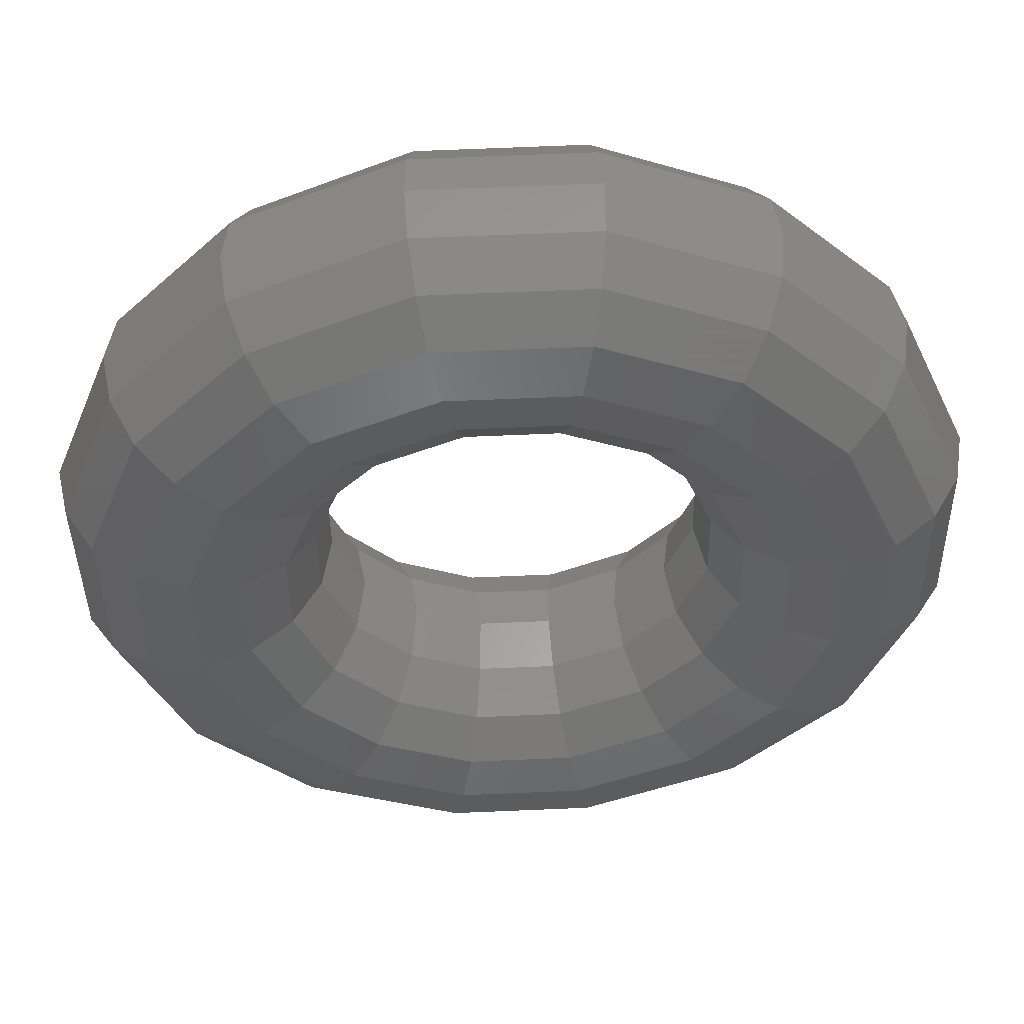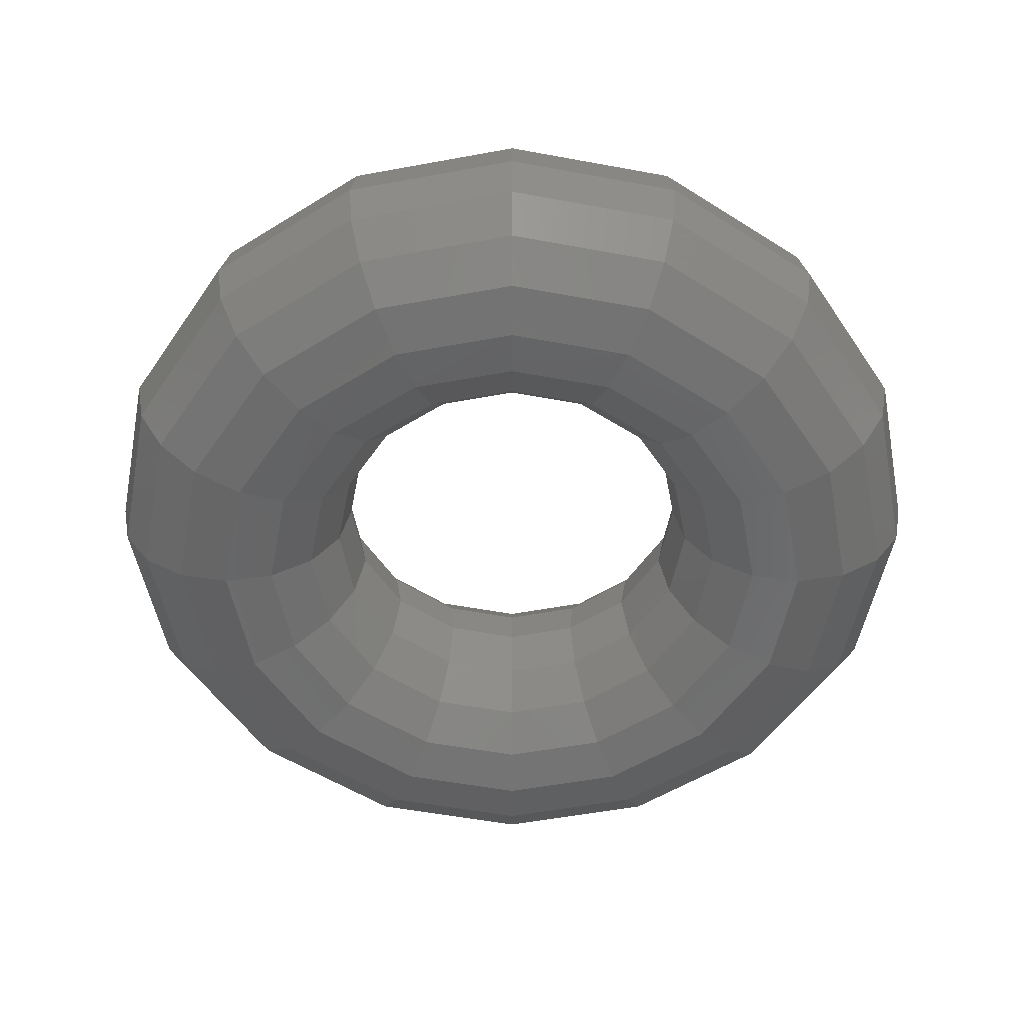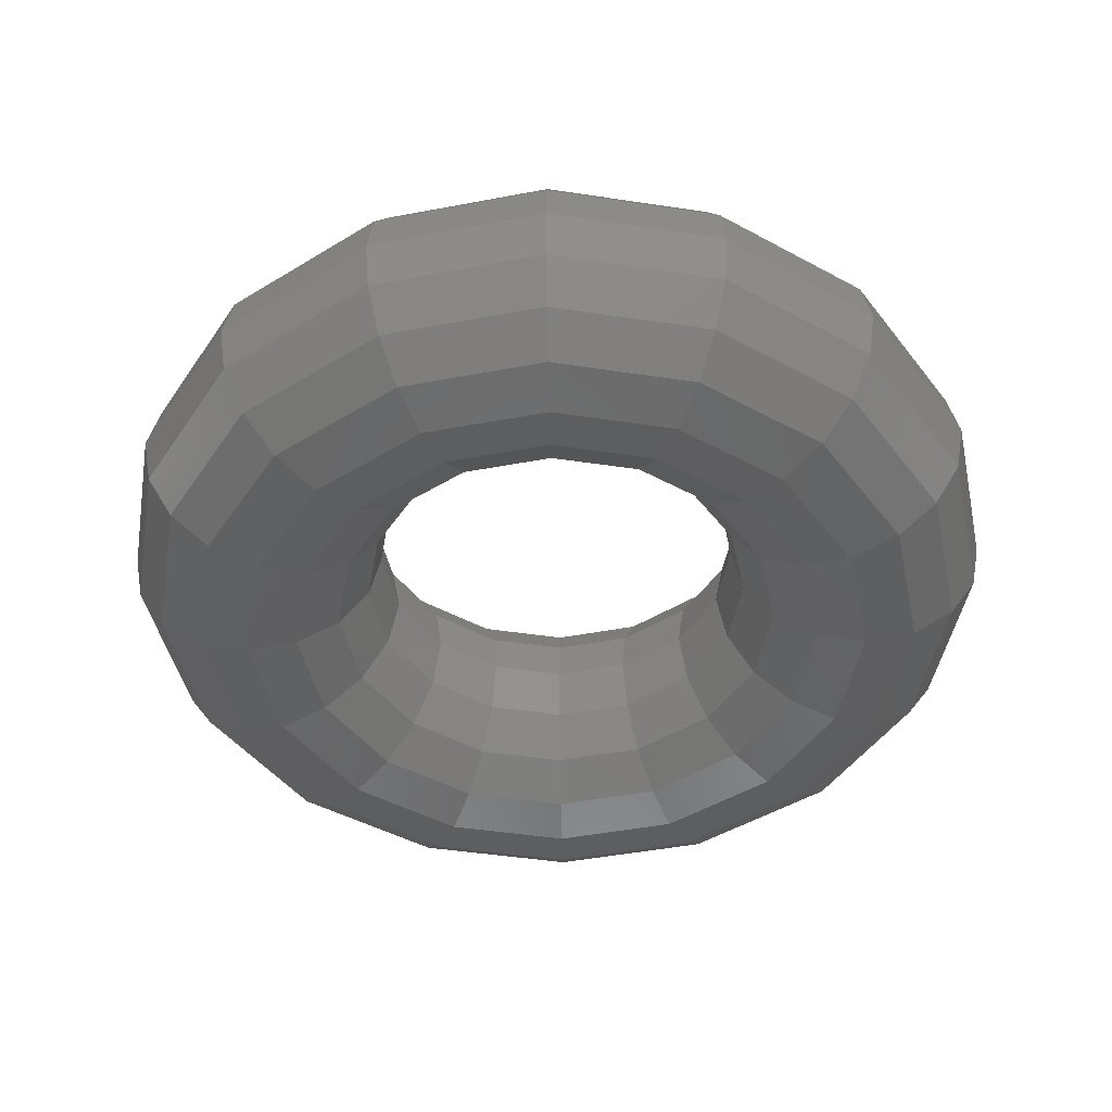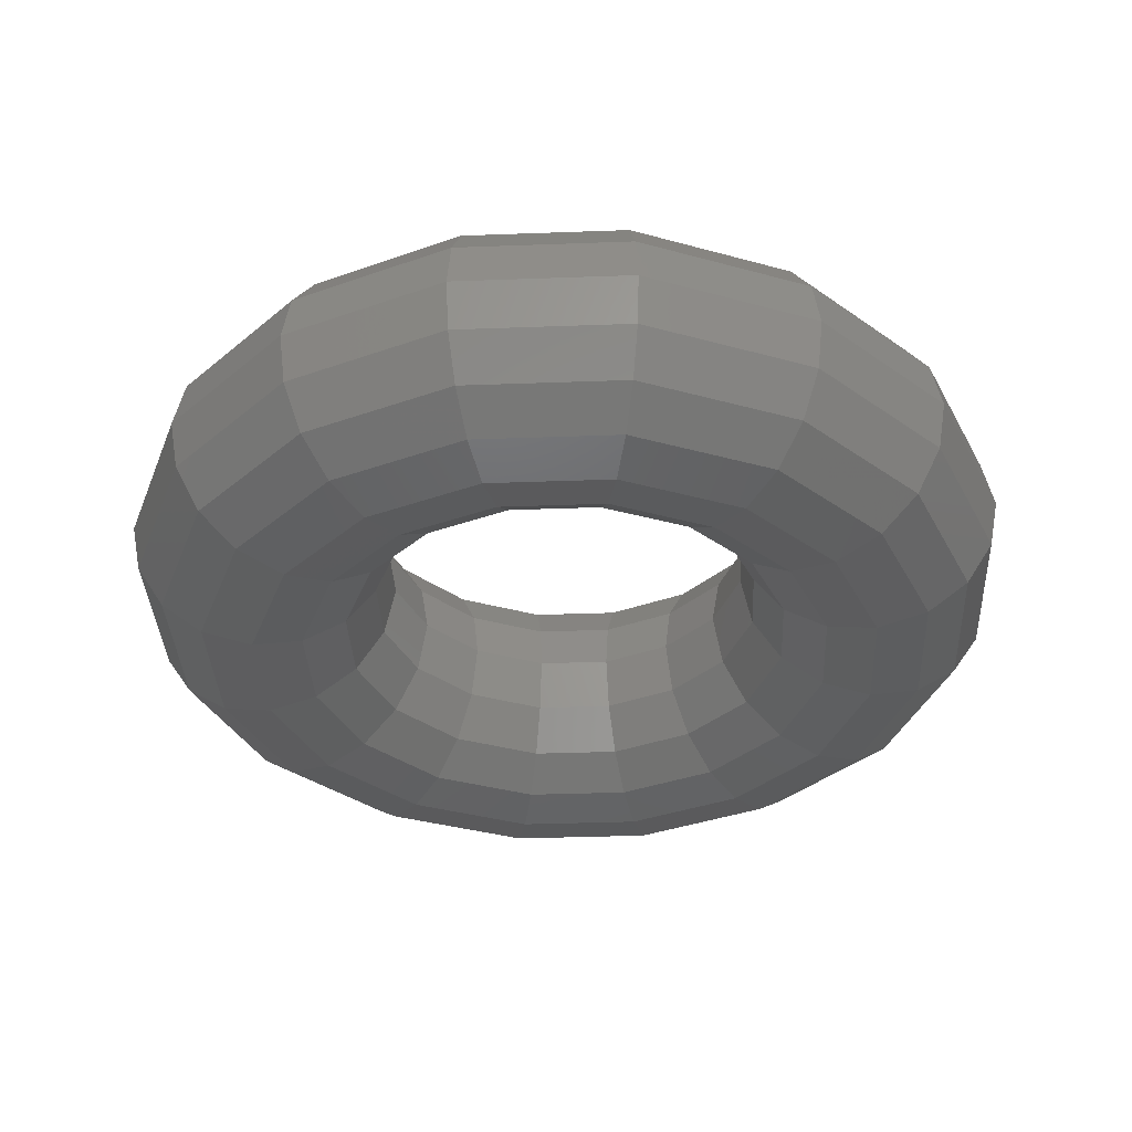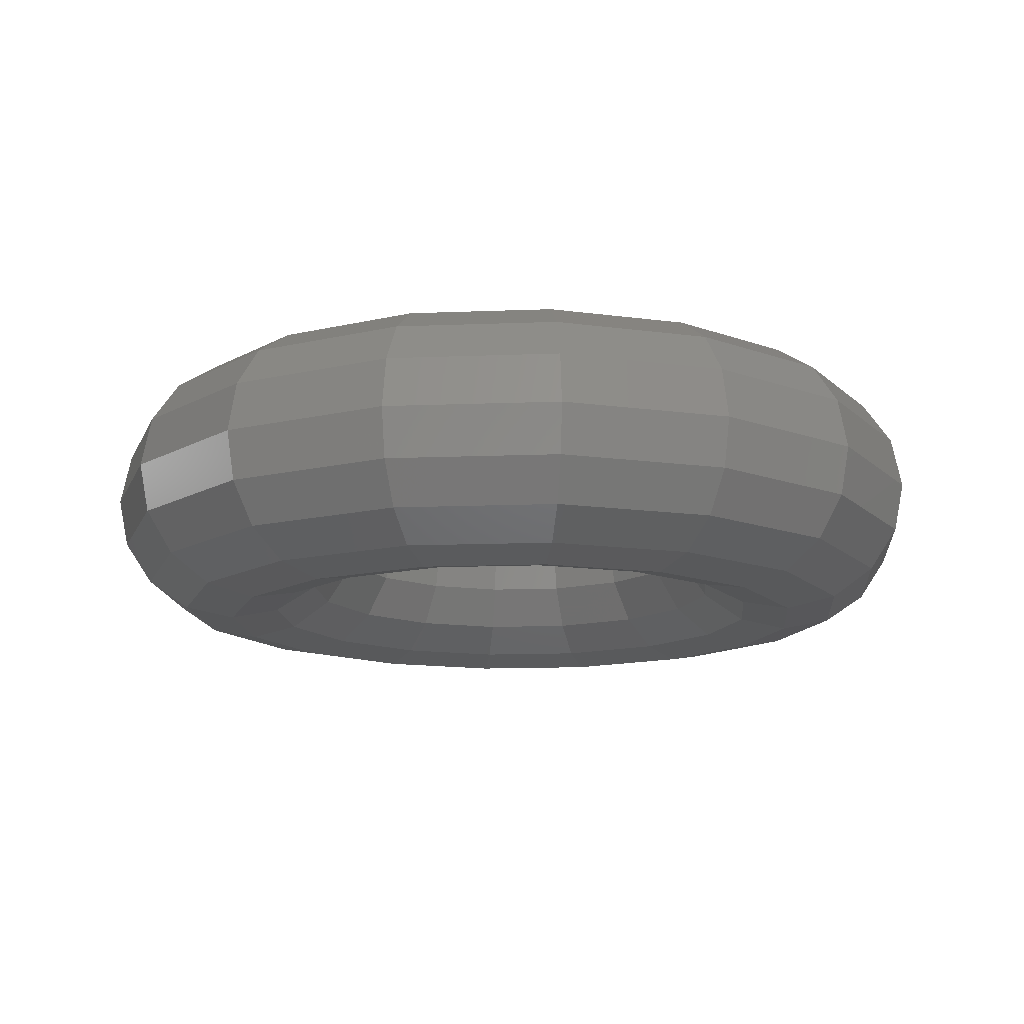
<metadata>
{"format":"stl","ext":"stl","renderer":"f3d","projection":"perspective","resolution":1024,"background":"white","views":[{"elev":50.2,"azim":177.8,"up":"+Y"},{"elev":-54.2,"azim":-57.5,"up":"+Z"},{"elev":-45.4,"azim":-168.5,"up":"+Z"},{"elev":-36.0,"azim":-43.6,"up":"+Z"},{"elev":-13.7,"azim":-175.8,"up":"+Z"}]}
</metadata>
<code>
# stl→obj: 256 verts, 512 faces
v -8.773 -40.91 4.937
v -24.21 -34.15 4.937
v -24.8 -34.98 0
v -8.984 -41.9 0
v -8.201 -38.23 8.941
v -22.63 -31.91 8.941
v -7.361 -34.28 11.59
v -20.3 -28.62 11.59
v -6.374 -29.65 12.52
v -17.57 -24.75 12.52
v -5.345 -24.82 11.51
v -14.72 -20.72 11.51
v -4.51 -20.91 8.766
v -12.41 -17.45 8.766
v -3.957 -18.32 4.734
v -10.88 -15.29 4.734
v -3.763 -17.41 0
v -10.34 -14.53 0
v -3.975 -18.4 -4.937
v -10.93 -15.36 -4.937
v -4.546 -21.08 -8.941
v -12.51 -17.59 -8.941
v -5.387 -25.02 -11.59
v -14.84 -20.89 -11.59
v -6.374 -29.65 -12.52
v -17.57 -24.75 -12.52
v -7.403 -34.48 -11.51
v -20.42 -28.78 -11.51
v -8.238 -38.4 -8.766
v -22.73 -32.05 -8.766
v -8.79 -40.99 -4.734
v -24.26 -34.22 -4.734
v 7.452 -41.15 4.937
v 7.633 -42.15 0
v 6.961 -38.45 8.941
v 6.239 -34.49 11.59
v 5.392 -29.83 12.52
v 4.508 -24.97 11.51
v 3.791 -21.03 8.766
v 3.317 -18.43 4.734
v 3.15 -17.51 0
v 3.332 -18.51 -4.937
v 3.823 -21.21 -8.941
v 4.544 -25.17 -11.59
v 5.392 -29.83 -12.52
v 6.275 -34.69 -11.51
v 6.992 -38.63 -8.766
v 7.467 -41.23 -4.734
v 22.47 -35.26 4.937
v 23.02 -36.11 0
v 21 -32.95 8.941
v 18.83 -29.55 11.59
v 16.28 -25.56 12.52
v 13.63 -21.39 11.51
v 11.48 -18.02 8.766
v 10.05 -15.78 4.734
v 9.551 -15 0
v 10.1 -15.86 -4.937
v 11.57 -18.17 -8.941
v 13.74 -21.57 -11.59
v 16.28 -25.56 -12.52
v 18.94 -29.72 -11.51
v 21.09 -33.09 -8.766
v 22.52 -35.33 -4.734
v 34.15 -24.12 4.937
v 34.98 -24.71 0
v 31.91 -22.54 8.941
v 28.62 -20.21 11.59
v 24.75 -17.48 12.52
v 20.72 -14.63 11.51
v 17.45 -12.32 8.766
v 15.29 -10.79 4.734
v 14.53 -10.26 0
v 15.36 -10.84 -4.937
v 17.59 -12.42 -8.941
v 20.89 -14.75 -11.59
v 24.75 -17.48 -12.52
v 28.78 -20.33 -11.51
v 32.05 -22.64 -8.766
v 34.22 -24.17 -4.734
v 40.91 -8.685 4.937
v 41.9 -8.897 0
v 38.23 -8.114 8.941
v 34.28 -7.273 11.59
v 29.65 -6.286 12.52
v 24.82 -5.257 11.51
v 20.91 -4.422 8.766
v 18.32 -3.87 4.734
v 17.41 -3.676 0
v 18.4 -3.888 -4.937
v 21.08 -4.459 -8.941
v 25.02 -5.299 -11.59
v 29.65 -6.286 -12.52
v 34.48 -7.316 -11.51
v 38.4 -8.15 -8.766
v 40.99 -8.703 -4.734
v 41.15 7.539 4.937
v 42.15 7.721 0
v 38.45 7.048 8.941
v 34.49 6.327 11.59
v 29.83 5.479 12.52
v 24.97 4.595 11.51
v 21.03 3.879 8.766
v 18.43 3.404 4.734
v 17.51 3.238 0
v 18.51 3.419 -4.937
v 21.21 3.91 -8.941
v 25.17 4.632 -11.59
v 29.83 5.479 -12.52
v 34.69 6.363 -11.51
v 38.63 7.08 -8.766
v 41.23 7.554 -4.734
v 35.26 22.56 4.937
v 36.11 23.1 0
v 32.95 21.08 8.941
v 29.55 18.92 11.59
v 25.56 16.37 12.52
v 21.39 13.72 11.51
v 18.02 11.56 8.766
v 15.78 10.14 4.734
v 15 9.638 0
v 15.86 10.18 -4.937
v 18.17 11.66 -8.941
v 21.57 13.83 -11.59
v 25.56 16.37 -12.52
v 29.72 19.03 -11.51
v 33.09 21.18 -8.766
v 35.33 22.6 -4.734
v 24.12 34.24 4.937
v 24.71 35.06 0
v 22.54 32 8.941
v 20.21 28.71 11.59
v 17.48 24.84 12.52
v 14.63 20.81 11.51
v 12.32 17.54 8.766
v 10.79 15.37 4.734
v 10.26 14.61 0
v 10.84 15.44 -4.937
v 12.42 17.68 -8.941
v 14.75 20.97 -11.59
v 17.48 24.84 -12.52
v 20.33 28.87 -11.51
v 22.64 32.14 -8.766
v 24.17 34.3 -4.734
v 8.685 40.99 4.937
v 8.897 41.99 0
v 8.114 38.31 8.941
v 7.273 34.37 11.59
v 6.286 29.74 12.52
v 5.257 24.91 11.51
v 4.422 21 8.766
v 3.87 18.4 4.734
v 3.676 17.49 0
v 3.888 18.49 -4.937
v 4.459 21.17 -8.941
v 5.299 25.11 -11.59
v 6.286 29.74 -12.52
v 7.316 34.57 -11.51
v 8.15 38.48 -8.766
v 8.703 41.08 -4.734
v -7.539 41.24 4.937
v -7.721 42.24 0
v -7.048 38.54 8.941
v -6.327 34.58 11.59
v -5.479 29.92 12.52
v -4.595 25.06 11.51
v -3.879 21.12 8.766
v -3.404 18.51 4.734
v -3.238 17.6 0
v -3.419 18.6 -4.937
v -3.91 21.29 -8.941
v -4.632 25.26 -11.59
v -5.479 29.92 -12.52
v -6.363 34.77 -11.51
v -7.08 38.71 -8.766
v -7.554 41.32 -4.734
v -22.56 35.35 4.937
v -23.1 36.2 0
v -21.08 33.03 8.941
v -18.92 29.64 11.59
v -16.37 25.64 12.52
v -13.72 21.48 11.51
v -11.56 18.11 8.766
v -10.14 15.87 4.734
v -9.638 15.09 0
v -10.18 15.94 -4.937
v -11.66 18.25 -8.941
v -13.83 21.65 -11.59
v -16.37 25.64 -12.52
v -19.03 29.81 -11.51
v -21.18 33.18 -8.766
v -22.6 35.42 -4.734
v -34.24 24.21 4.937
v -35.06 24.8 0
v -32 22.63 8.941
v -28.71 20.3 11.59
v -24.84 17.57 12.52
v -20.81 14.72 11.51
v -17.54 12.41 8.766
v -15.37 10.88 4.734
v -14.61 10.34 0
v -15.44 10.93 -4.937
v -17.68 12.51 -8.941
v -20.97 14.84 -11.59
v -24.84 17.57 -12.52
v -28.87 20.42 -11.51
v -32.14 22.73 -8.766
v -34.3 24.26 -4.734
v -40.99 8.773 4.937
v -41.99 8.984 0
v -38.31 8.201 8.941
v -34.37 7.361 11.59
v -29.74 6.374 12.52
v -24.91 5.345 11.51
v -21 4.51 8.766
v -18.4 3.957 4.734
v -17.49 3.763 0
v -18.49 3.975 -4.937
v -21.17 4.546 -8.941
v -25.11 5.387 -11.59
v -29.74 6.374 -12.52
v -34.57 7.403 -11.51
v -38.48 8.238 -8.766
v -41.08 8.79 -4.734
v -41.24 -7.452 4.937
v -42.24 -7.633 0
v -38.54 -6.961 8.941
v -34.58 -6.239 11.59
v -29.92 -5.392 12.52
v -25.06 -4.508 11.51
v -21.12 -3.791 8.766
v -18.51 -3.317 4.734
v -17.6 -3.15 0
v -18.6 -3.332 -4.937
v -21.29 -3.823 -8.941
v -25.26 -4.544 -11.59
v -29.92 -5.392 -12.52
v -34.77 -6.275 -11.51
v -38.71 -6.992 -8.766
v -41.32 -7.467 -4.734
v -35.35 -22.47 4.937
v -36.2 -23.02 0
v -33.03 -21 8.941
v -29.64 -18.83 11.59
v -25.64 -16.28 12.52
v -21.48 -13.63 11.51
v -18.11 -11.48 8.766
v -15.87 -10.05 4.734
v -15.09 -9.551 0
v -15.94 -10.1 -4.937
v -18.25 -11.57 -8.941
v -21.65 -13.74 -11.59
v -25.64 -16.28 -12.52
v -29.81 -18.94 -11.51
v -33.18 -21.09 -8.766
v -35.42 -22.52 -4.734
f 1 2 3
f 1 3 4
f 5 6 2
f 5 2 1
f 7 8 6
f 7 6 5
f 9 10 8
f 9 8 7
f 11 12 10
f 11 10 9
f 13 14 12
f 13 12 11
f 15 16 14
f 15 14 13
f 17 18 16
f 17 16 15
f 19 20 18
f 19 18 17
f 21 22 20
f 21 20 19
f 23 24 22
f 23 22 21
f 25 26 24
f 25 24 23
f 27 28 26
f 27 26 25
f 29 30 28
f 29 28 27
f 31 32 30
f 31 30 29
f 4 3 32
f 4 32 31
f 33 1 4
f 33 4 34
f 35 5 1
f 35 1 33
f 36 7 5
f 36 5 35
f 37 9 7
f 37 7 36
f 38 11 9
f 38 9 37
f 39 13 11
f 39 11 38
f 40 15 13
f 40 13 39
f 41 17 15
f 41 15 40
f 42 19 17
f 42 17 41
f 43 21 19
f 43 19 42
f 44 23 21
f 44 21 43
f 45 25 23
f 45 23 44
f 46 27 25
f 46 25 45
f 47 29 27
f 47 27 46
f 48 31 29
f 48 29 47
f 34 4 31
f 34 31 48
f 49 33 34
f 49 34 50
f 51 35 33
f 51 33 49
f 52 36 35
f 52 35 51
f 53 37 36
f 53 36 52
f 54 38 37
f 54 37 53
f 55 39 38
f 55 38 54
f 56 40 39
f 56 39 55
f 57 41 40
f 57 40 56
f 58 42 41
f 58 41 57
f 59 43 42
f 59 42 58
f 60 44 43
f 60 43 59
f 61 45 44
f 61 44 60
f 62 46 45
f 62 45 61
f 63 47 46
f 63 46 62
f 64 48 47
f 64 47 63
f 50 34 48
f 50 48 64
f 65 49 50
f 65 50 66
f 67 51 49
f 67 49 65
f 68 52 51
f 68 51 67
f 69 53 52
f 69 52 68
f 70 54 53
f 70 53 69
f 71 55 54
f 71 54 70
f 72 56 55
f 72 55 71
f 73 57 56
f 73 56 72
f 74 58 57
f 74 57 73
f 75 59 58
f 75 58 74
f 76 60 59
f 76 59 75
f 77 61 60
f 77 60 76
f 78 62 61
f 78 61 77
f 79 63 62
f 79 62 78
f 80 64 63
f 80 63 79
f 66 50 64
f 66 64 80
f 81 65 66
f 81 66 82
f 83 67 65
f 83 65 81
f 84 68 67
f 84 67 83
f 85 69 68
f 85 68 84
f 86 70 69
f 86 69 85
f 87 71 70
f 87 70 86
f 88 72 71
f 88 71 87
f 89 73 72
f 89 72 88
f 90 74 73
f 90 73 89
f 91 75 74
f 91 74 90
f 92 76 75
f 92 75 91
f 93 77 76
f 93 76 92
f 94 78 77
f 94 77 93
f 95 79 78
f 95 78 94
f 96 80 79
f 96 79 95
f 82 66 80
f 82 80 96
f 97 81 82
f 97 82 98
f 99 83 81
f 99 81 97
f 100 84 83
f 100 83 99
f 101 85 84
f 101 84 100
f 102 86 85
f 102 85 101
f 103 87 86
f 103 86 102
f 104 88 87
f 104 87 103
f 105 89 88
f 105 88 104
f 106 90 89
f 106 89 105
f 107 91 90
f 107 90 106
f 108 92 91
f 108 91 107
f 109 93 92
f 109 92 108
f 110 94 93
f 110 93 109
f 111 95 94
f 111 94 110
f 112 96 95
f 112 95 111
f 98 82 96
f 98 96 112
f 113 97 98
f 113 98 114
f 115 99 97
f 115 97 113
f 116 100 99
f 116 99 115
f 117 101 100
f 117 100 116
f 118 102 101
f 118 101 117
f 119 103 102
f 119 102 118
f 120 104 103
f 120 103 119
f 121 105 104
f 121 104 120
f 122 106 105
f 122 105 121
f 123 107 106
f 123 106 122
f 124 108 107
f 124 107 123
f 125 109 108
f 125 108 124
f 126 110 109
f 126 109 125
f 127 111 110
f 127 110 126
f 128 112 111
f 128 111 127
f 114 98 112
f 114 112 128
f 129 113 114
f 129 114 130
f 131 115 113
f 131 113 129
f 132 116 115
f 132 115 131
f 133 117 116
f 133 116 132
f 134 118 117
f 134 117 133
f 135 119 118
f 135 118 134
f 136 120 119
f 136 119 135
f 137 121 120
f 137 120 136
f 138 122 121
f 138 121 137
f 139 123 122
f 139 122 138
f 140 124 123
f 140 123 139
f 141 125 124
f 141 124 140
f 142 126 125
f 142 125 141
f 143 127 126
f 143 126 142
f 144 128 127
f 144 127 143
f 130 114 128
f 130 128 144
f 145 129 130
f 145 130 146
f 147 131 129
f 147 129 145
f 148 132 131
f 148 131 147
f 149 133 132
f 149 132 148
f 150 134 133
f 150 133 149
f 151 135 134
f 151 134 150
f 152 136 135
f 152 135 151
f 153 137 136
f 153 136 152
f 154 138 137
f 154 137 153
f 155 139 138
f 155 138 154
f 156 140 139
f 156 139 155
f 157 141 140
f 157 140 156
f 158 142 141
f 158 141 157
f 159 143 142
f 159 142 158
f 160 144 143
f 160 143 159
f 146 130 144
f 146 144 160
f 161 145 146
f 161 146 162
f 163 147 145
f 163 145 161
f 164 148 147
f 164 147 163
f 165 149 148
f 165 148 164
f 166 150 149
f 166 149 165
f 167 151 150
f 167 150 166
f 168 152 151
f 168 151 167
f 169 153 152
f 169 152 168
f 170 154 153
f 170 153 169
f 171 155 154
f 171 154 170
f 172 156 155
f 172 155 171
f 173 157 156
f 173 156 172
f 174 158 157
f 174 157 173
f 175 159 158
f 175 158 174
f 176 160 159
f 176 159 175
f 162 146 160
f 162 160 176
f 177 161 162
f 177 162 178
f 179 163 161
f 179 161 177
f 180 164 163
f 180 163 179
f 181 165 164
f 181 164 180
f 182 166 165
f 182 165 181
f 183 167 166
f 183 166 182
f 184 168 167
f 184 167 183
f 185 169 168
f 185 168 184
f 186 170 169
f 186 169 185
f 187 171 170
f 187 170 186
f 188 172 171
f 188 171 187
f 189 173 172
f 189 172 188
f 190 174 173
f 190 173 189
f 191 175 174
f 191 174 190
f 192 176 175
f 192 175 191
f 178 162 176
f 178 176 192
f 193 177 178
f 193 178 194
f 195 179 177
f 195 177 193
f 196 180 179
f 196 179 195
f 197 181 180
f 197 180 196
f 198 182 181
f 198 181 197
f 199 183 182
f 199 182 198
f 200 184 183
f 200 183 199
f 201 185 184
f 201 184 200
f 202 186 185
f 202 185 201
f 203 187 186
f 203 186 202
f 204 188 187
f 204 187 203
f 205 189 188
f 205 188 204
f 206 190 189
f 206 189 205
f 207 191 190
f 207 190 206
f 208 192 191
f 208 191 207
f 194 178 192
f 194 192 208
f 209 193 194
f 209 194 210
f 211 195 193
f 211 193 209
f 212 196 195
f 212 195 211
f 213 197 196
f 213 196 212
f 214 198 197
f 214 197 213
f 215 199 198
f 215 198 214
f 216 200 199
f 216 199 215
f 217 201 200
f 217 200 216
f 218 202 201
f 218 201 217
f 219 203 202
f 219 202 218
f 220 204 203
f 220 203 219
f 221 205 204
f 221 204 220
f 222 206 205
f 222 205 221
f 223 207 206
f 223 206 222
f 224 208 207
f 224 207 223
f 210 194 208
f 210 208 224
f 225 209 210
f 225 210 226
f 227 211 209
f 227 209 225
f 228 212 211
f 228 211 227
f 229 213 212
f 229 212 228
f 230 214 213
f 230 213 229
f 231 215 214
f 231 214 230
f 232 216 215
f 232 215 231
f 233 217 216
f 233 216 232
f 234 218 217
f 234 217 233
f 235 219 218
f 235 218 234
f 236 220 219
f 236 219 235
f 237 221 220
f 237 220 236
f 238 222 221
f 238 221 237
f 239 223 222
f 239 222 238
f 240 224 223
f 240 223 239
f 226 210 224
f 226 224 240
f 241 225 226
f 241 226 242
f 243 227 225
f 243 225 241
f 244 228 227
f 244 227 243
f 245 229 228
f 245 228 244
f 246 230 229
f 246 229 245
f 247 231 230
f 247 230 246
f 248 232 231
f 248 231 247
f 249 233 232
f 249 232 248
f 250 234 233
f 250 233 249
f 251 235 234
f 251 234 250
f 252 236 235
f 252 235 251
f 253 237 236
f 253 236 252
f 254 238 237
f 254 237 253
f 255 239 238
f 255 238 254
f 256 240 239
f 256 239 255
f 242 226 240
f 242 240 256
f 2 241 242
f 2 242 3
f 6 243 241
f 6 241 2
f 8 244 243
f 8 243 6
f 10 245 244
f 10 244 8
f 12 246 245
f 12 245 10
f 14 247 246
f 14 246 12
f 16 248 247
f 16 247 14
f 18 249 248
f 18 248 16
f 20 250 249
f 20 249 18
f 22 251 250
f 22 250 20
f 24 252 251
f 24 251 22
f 26 253 252
f 26 252 24
f 28 254 253
f 28 253 26
f 30 255 254
f 30 254 28
f 32 256 255
f 32 255 30
f 3 242 256
f 3 256 32

</code>
